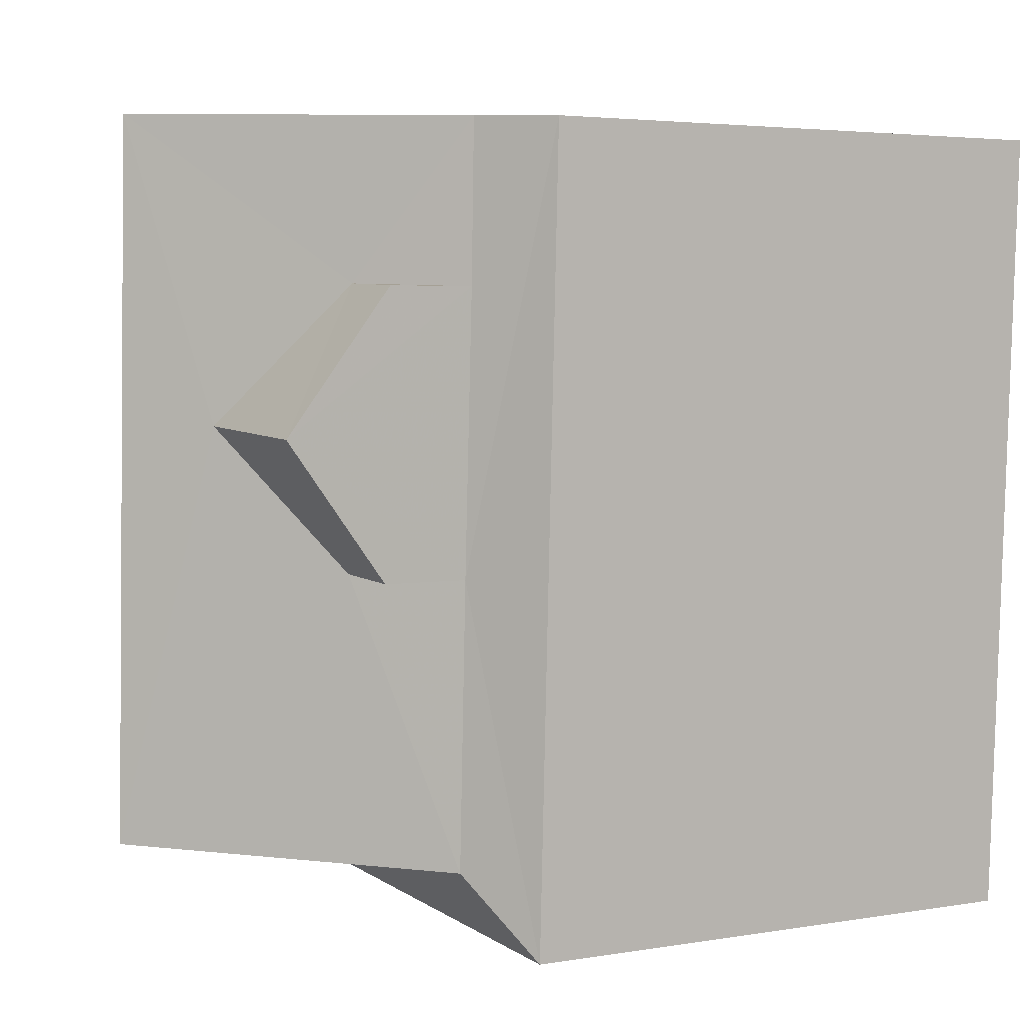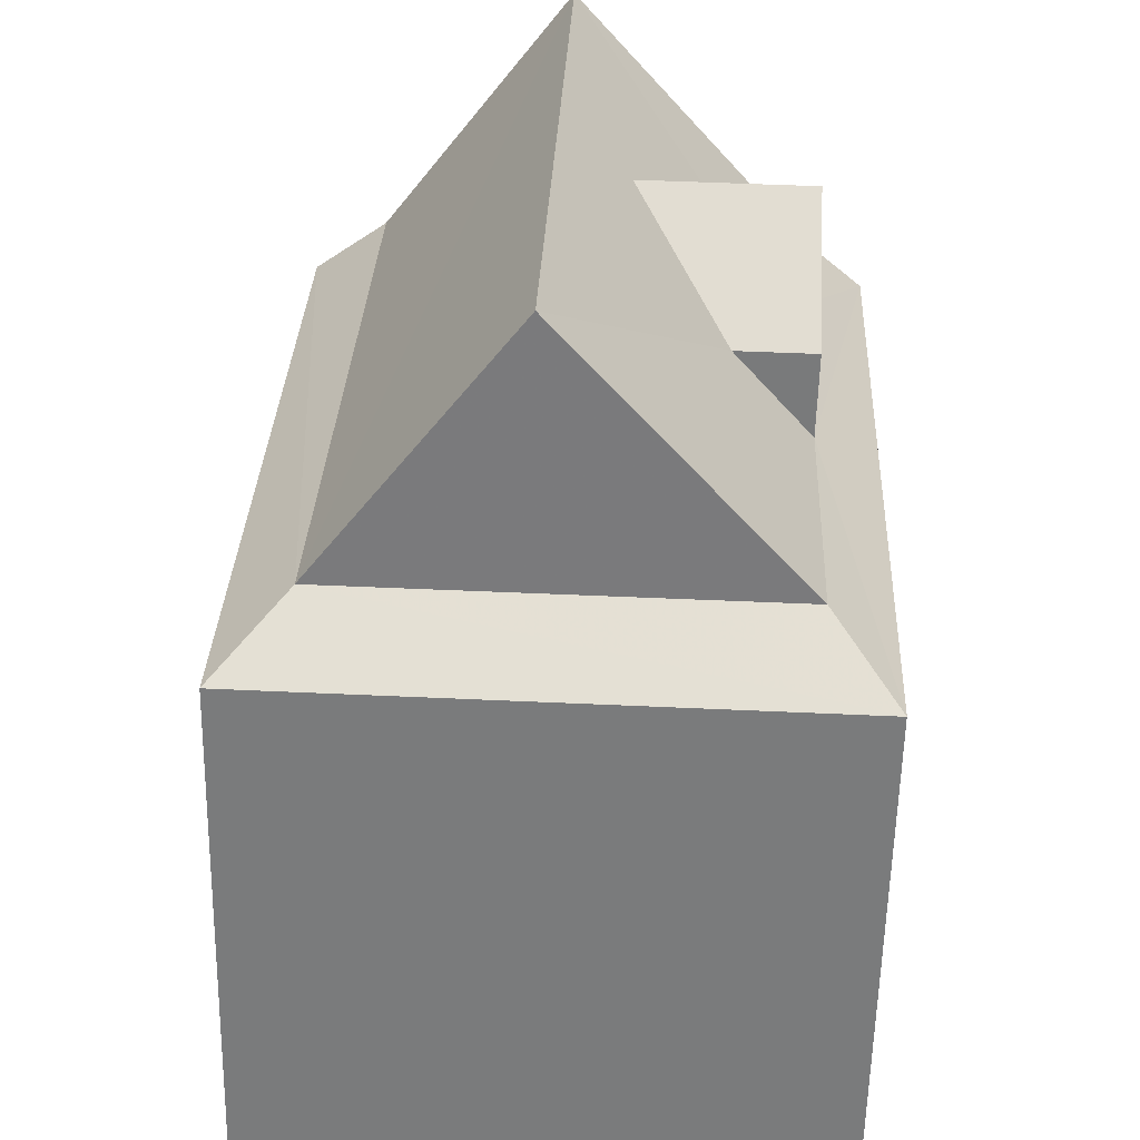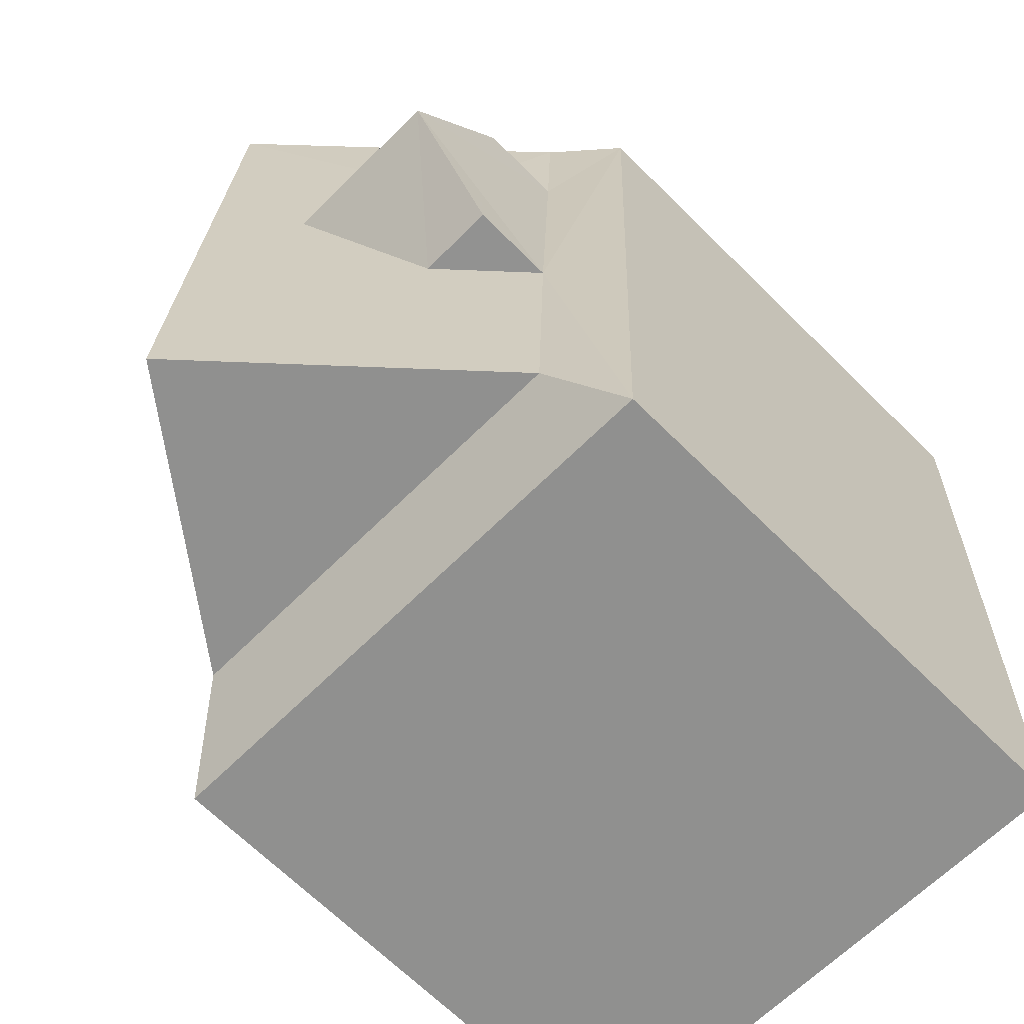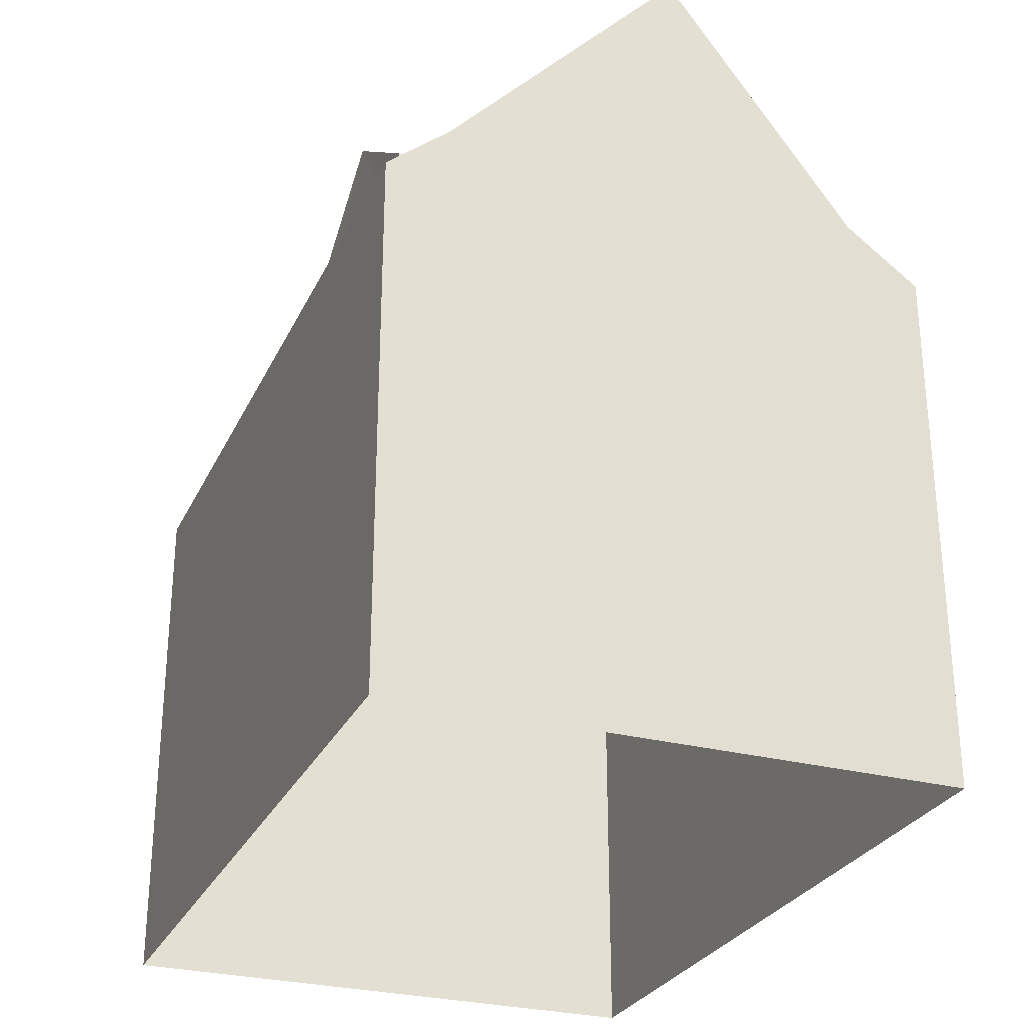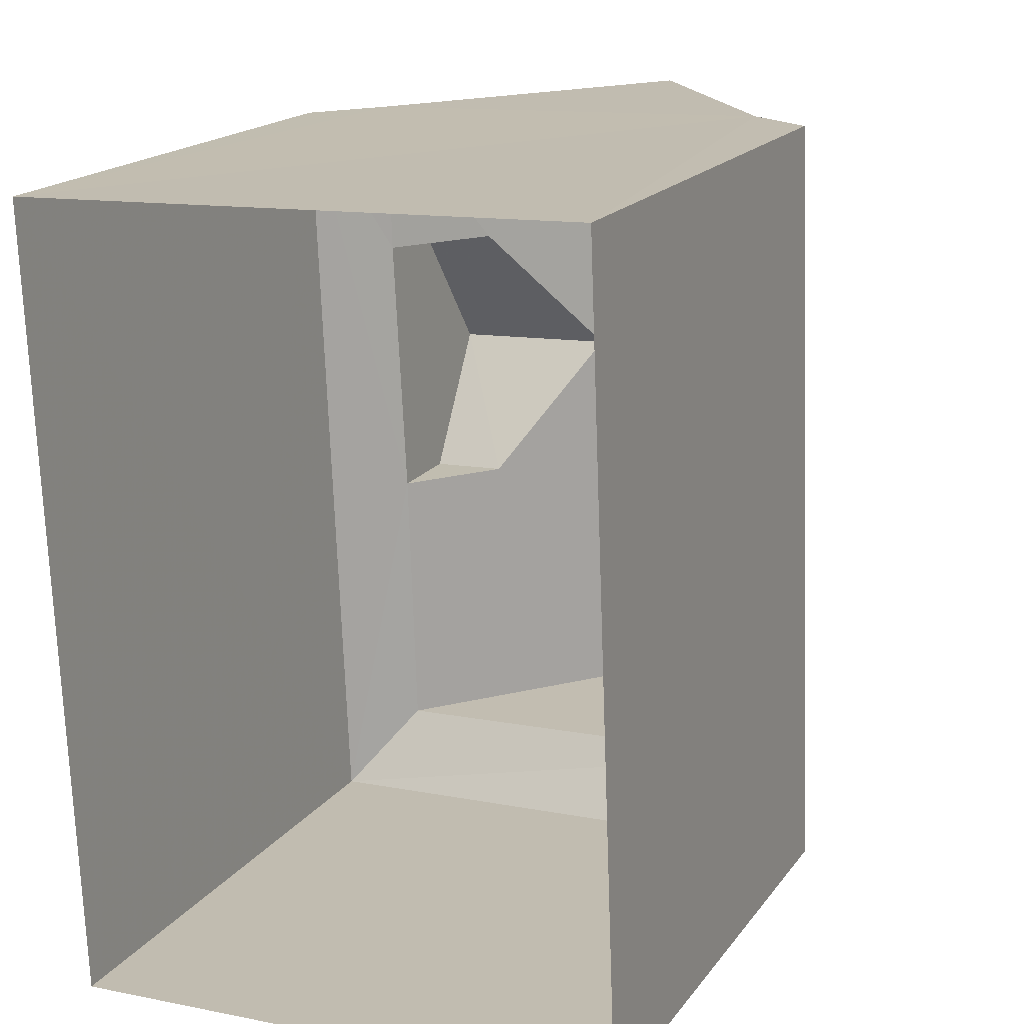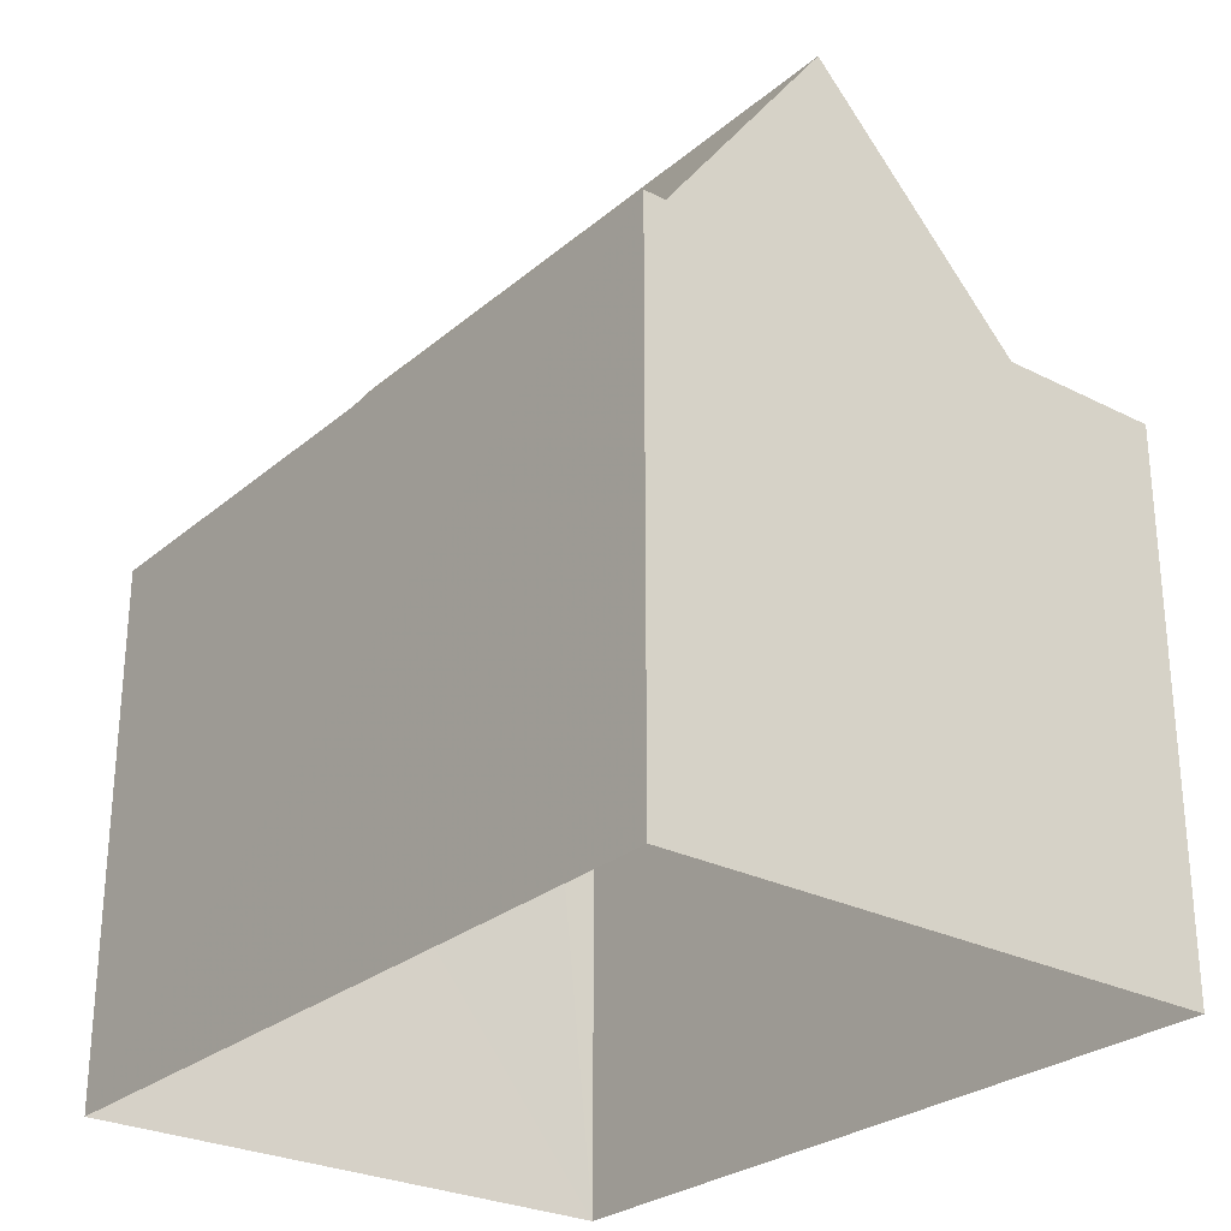
<metadata>
{"format":"obj","ext":"obj","renderer":"f3d","projection":"perspective","resolution":1024,"background":"white","views":[{"elev":3.9,"azim":60.8,"up":"+Y"},{"elev":-58.5,"azim":-1.1,"up":"+Y"},{"elev":-67.6,"azim":45.4,"up":"+Y"},{"elev":-28.2,"azim":156.1,"up":"+Z"},{"elev":18.1,"azim":-155.1,"up":"+Y"},{"elev":-27.2,"azim":-40.6,"up":"+Z"}]}
</metadata>
<code>
v -3.727e+05 -1.036e+05 31.58
v -3.727e+05 -1.036e+05 31.58
v -3.727e+05 -1.036e+05 31.58
v -3.727e+05 -1.036e+05 31.58
v -3.727e+05 -1.036e+05 39.76
v -3.727e+05 -1.036e+05 39.76
v -3.727e+05 -1.036e+05 40.97
v -3.727e+05 -1.036e+05 40.97
v -3.727e+05 -1.036e+05 38.75
v -3.727e+05 -1.036e+05 38.11
v -3.727e+05 -1.036e+05 38.75
v -3.727e+05 -1.036e+05 38.11
v -3.727e+05 -1.036e+05 38.75
v -3.727e+05 -1.036e+05 38.75
v -3.727e+05 -1.036e+05 39.76
v -3.727e+05 -1.036e+05 41.8
v -3.727e+05 -1.036e+05 41.8
v -3.727e+05 -1.036e+05 38.75
v -3.727e+05 -1.036e+05 38.11
v -3.727e+05 -1.036e+05 38.11
v -3.727e+05 -1.036e+05 38.75
v -3.727e+05 -1.036e+05 39.76
f 1 2 3
f 4 1 3
f 5 6 7
f 8 5 7
f 9 10 11
f 12 10 13
f 14 12 13
f 10 9 13
f 9 11 15
f 11 16 15
f 13 5 14
f 8 16 17
f 14 5 17
f 15 16 8
f 5 8 17
f 18 12 14
f 18 19 12
f 20 19 18
f 21 20 18
f 15 7 22
f 15 8 7
f 16 21 18
f 17 16 18
f 21 3 2
f 2 20 21
f 3 11 10
f 16 11 21
f 21 11 3
f 12 1 4
f 12 19 1
f 6 13 7
f 13 9 7
f 9 22 7
f 12 4 3
f 10 12 3
f 5 13 6
f 9 15 22
f 19 2 1
f 19 20 2
f 17 18 14

</code>
